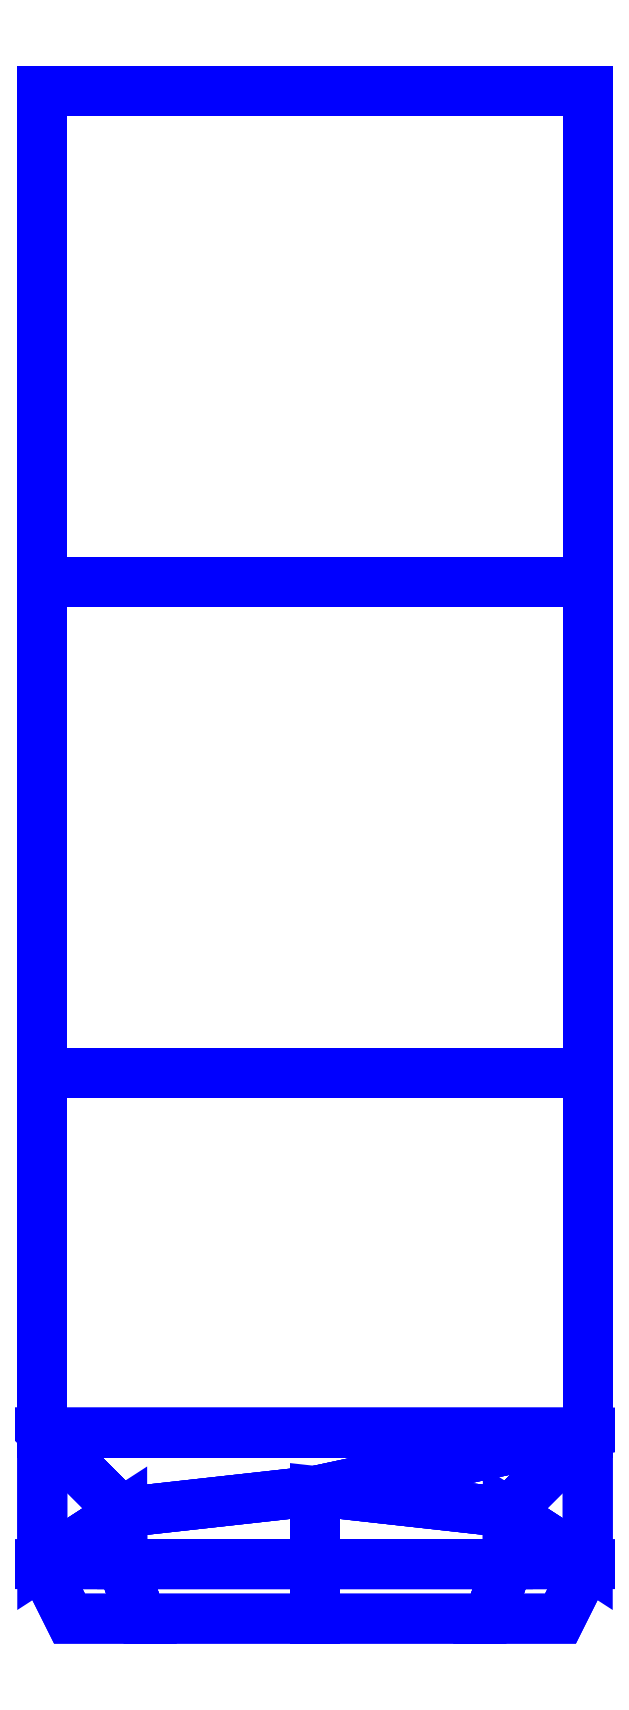
<metadata>
{"format":"dxf","ext":"dxf","renderer":"ezdxf+matplotlib","layout":"modelspace","background":"white","min_lineweight":24,"dpi":150}
</metadata>
<code>
0
SECTION
2
ENTITIES
0
3DFACE
8
SLEEVE
10
0
20
-0.3332
30
0.1
11
0.1
21
-0.3118
31
0.18
12
-0.1
22
-0.3118
32
0.18
13
-0.07071
23
-0.3411
33
0.07071
0
3DFACE
8
SLEEVE
10
0.1
20
-0.3118
30
0.18
11
0.1
21
-0.18
31
0.3118
12
-0.1
22
-0.18
32
0.3118
13
-0.1
23
-0.3118
33
0.18
0
3DFACE
8
SLEEVE
10
0.1
20
-0.18
30
0.3118
11
0.1
21
0
31
0.36
12
-0.1
22
0
32
0.36
13
-0.1
23
-0.18
33
0.3118
0
3DFACE
8
SLEEVE
10
0.1
20
0
30
0.36
11
0.1
21
0.18
31
0.3118
12
-0.1
22
0.18
32
0.3118
13
-0.1
23
0
33
0.36
0
3DFACE
8
SLEEVE
10
0.1
20
0
30
-0.36
11
0.1
21
-0.18
31
-0.3118
12
-0.1
22
-0.18
32
-0.3118
13
-0.1
23
0
33
-0.36
0
3DFACE
8
SLEEVE
10
0.1
20
-0.18
30
-0.3118
11
0.1
21
-0.3118
31
-0.18
12
-0.1
22
-0.3118
32
-0.18
13
-0.1
23
-0.18
33
-0.3118
0
3DFACE
8
SLEEVE
10
0.1
20
-0.3118
30
-0.18
11
0
21
-0.3332
31
-0.1
12
-0.07071
22
-0.3411
32
-0.07071
13
-0.1
23
-0.3118
33
-0.18
0
3DFACE
8
SLEEVE
10
0.1
20
-0.36
30
0
11
0.07071
21
-0.36
31
0.07071
12
0.06364
22
-0.38
32
0.06364
13
0.09
23
-0.38
33
0
0
3DFACE
8
SLEEVE
10
0.07071
20
-0.36
30
0.07071
11
0
21
-0.36
31
0.1
12
0
22
-0.38
32
0.09
13
0.06364
23
-0.38
33
0.06364
0
3DFACE
8
SLEEVE
10
0
20
-0.36
30
0.1
11
-0.07071
21
-0.36
31
0.07071
12
-0.06364
22
-0.38
32
0.06364
13
0
23
-0.38
33
0.09
0
3DFACE
8
SLEEVE
10
-0.07071
20
-0.36
30
0.07071
11
-0.1
21
-0.36
31
0
12
-0.09
22
-0.38
32
0
13
-0.06364
23
-0.38
33
0.06364
0
3DFACE
8
SLEEVE
10
-0.1
20
-0.36
30
0
11
-0.07071
21
-0.36
31
-0.07071
12
-0.06364
22
-0.38
32
-0.06364
13
-0.09
23
-0.38
33
0
0
3DFACE
8
SLEEVE
10
-0.07071
20
-0.36
30
-0.07071
11
0
21
-0.36
31
-0.1
12
0
22
-0.38
32
-0.09
13
-0.06364
23
-0.38
33
-0.06364
0
3DFACE
8
SLEEVE
10
0
20
-0.36
30
-0.1
11
0.07071
21
-0.36
31
-0.07071
12
0.06364
22
-0.38
32
-0.06364
13
0
23
-0.38
33
-0.09
0
3DFACE
8
SLEEVE
10
0.07071
20
-0.36
30
-0.07071
11
0.1
21
-0.36
31
0
12
0.09
22
-0.38
32
0
13
0.06364
23
-0.38
33
-0.06364
0
3DFACE
8
SLEEVE
10
0.1
20
-0.36
30
0
11
0.07071
21
-0.3411
31
0.07071
12
0.07071
22
-0.36
32
0.07071
13
0.1
23
-0.36
33
0
0
3DFACE
8
SLEEVE
10
0.07071
20
-0.3411
30
0.07071
11
0
21
-0.3332
31
0.1
12
0
22
-0.36
32
0.1
13
0.07071
23
-0.36
33
0.07071
0
3DFACE
8
SLEEVE
10
0
20
-0.3332
30
0.1
11
-0.07071
21
-0.3411
31
0.07071
12
-0.07071
22
-0.36
32
0.07071
13
0
23
-0.36
33
0.1
0
3DFACE
8
SLEEVE
10
-0.07071
20
-0.3411
30
0.07071
11
-0.1
21
-0.36
31
0
12
-0.1
22
-0.36
32
0
13
-0.07071
23
-0.36
33
0.07071
0
3DFACE
8
SLEEVE
10
-0.1
20
-0.36
30
0
11
-0.07071
21
-0.3411
31
-0.07071
12
-0.07071
22
-0.36
32
-0.07071
13
-0.1
23
-0.36
33
0
0
3DFACE
8
SLEEVE
10
-0.07071
20
-0.3411
30
-0.07071
11
0
21
-0.3332
31
-0.1
12
0
22
-0.36
32
-0.1
13
-0.07071
23
-0.36
33
-0.07071
0
3DFACE
8
SLEEVE
10
0
20
-0.3332
30
-0.1
11
0.07071
21
-0.3411
31
-0.07071
12
0.07071
22
-0.36
32
-0.07071
13
0
23
-0.36
33
-0.1
0
3DFACE
8
SLEEVE
10
0.07071
20
-0.3411
30
-0.07071
11
0.1
21
-0.36
31
0
12
0.1
22
-0.36
32
0
13
0.07071
23
-0.36
33
-0.07071
0
3DFACE
8
SLEEVE
10
-0.1
20
-0.3118
30
0.18
11
-0.1
21
-0.36
31
0
12
-0.1
22
-0.36
32
0
13
-0.07071
23
-0.3411
33
0.07071
0
3DFACE
8
SLEEVE
10
0.1
20
-0.3118
30
0.18
11
0.1
21
-0.3118
31
0.18
12
0
22
-0.3332
32
0.1
13
0.07071
23
-0.3411
33
0.07071
0
3DFACE
8
SLEEVE
10
0.1
20
-0.36
30
0
11
0.1
21
-0.3118
31
0.18
12
0.07071
22
-0.3411
32
0.07071
13
0.1
23
-0.36
33
0
0
3DFACE
8
SLEEVE
10
-0.1
20
-0.36
30
0
11
-0.1
21
-0.3118
31
-0.18
12
-0.07071
22
-0.3411
32
-0.07071
13
-0.1
23
-0.36
33
0
0
3DFACE
8
SLEEVE
10
0.1
20
-0.3118
30
-0.18
11
0.1
21
-0.3118
31
-0.18
12
0.07071
22
-0.3411
32
-0.07071
13
0
23
-0.3332
33
-0.1
0
3DFACE
8
SLEEVE
10
0.1
20
-0.3118
30
-0.18
11
0.1
21
-0.3118
31
-0.18
12
0.1
22
-0.36
32
0
13
0.07071
23
-0.3411
33
-0.07071
0
VIEWPORT
8
0
10
144.7
20
101.2
30
0
40
391.1
41
222.2
68
     2
69
     1
0
VIEWPORT
8
0
10
139.2
20
100.8
30
0
40
222.8
41
161.3
68
     1
69
     2
0
ENDSEC
0
EOF

</code>
